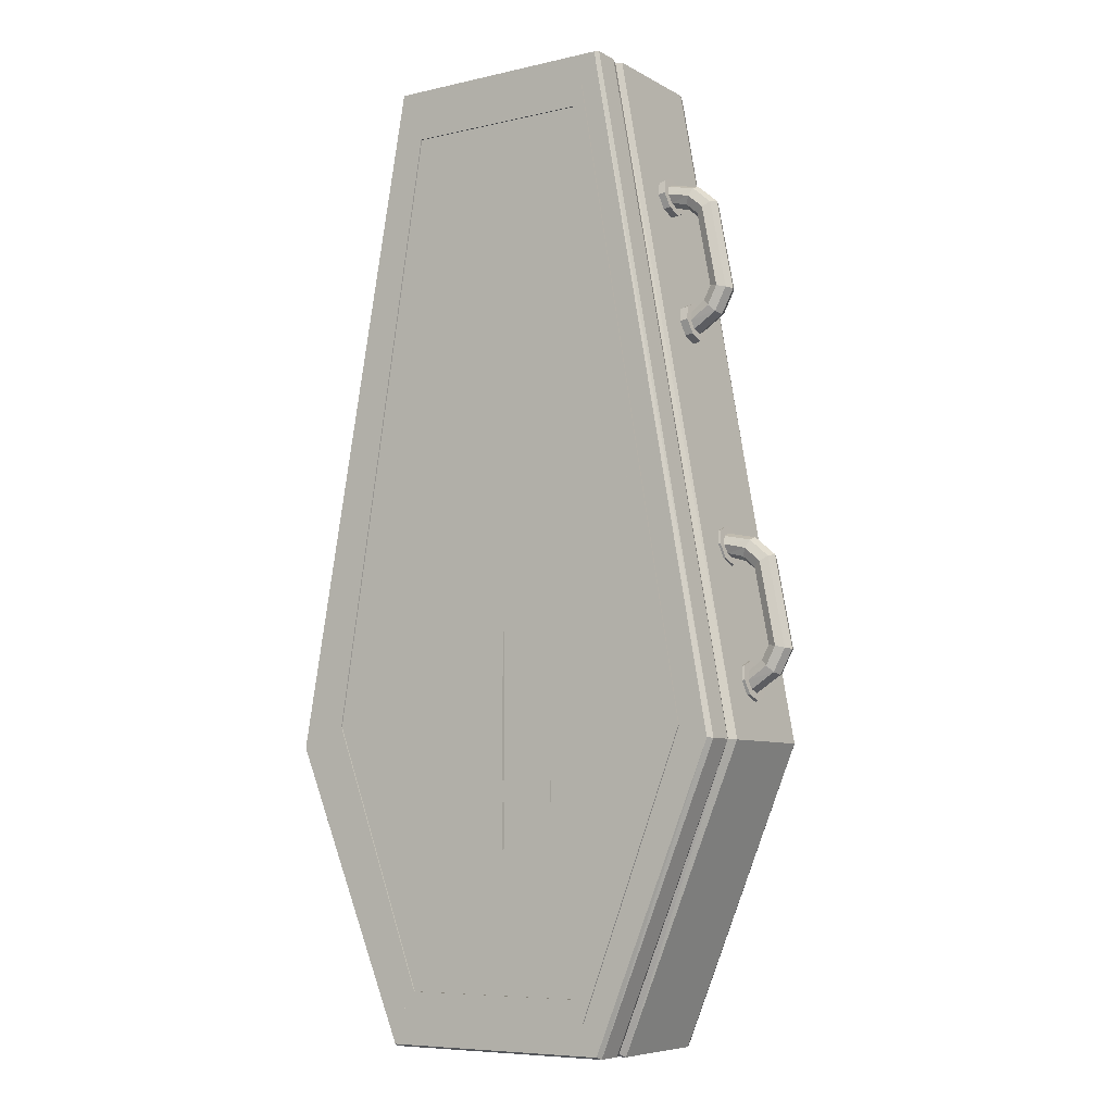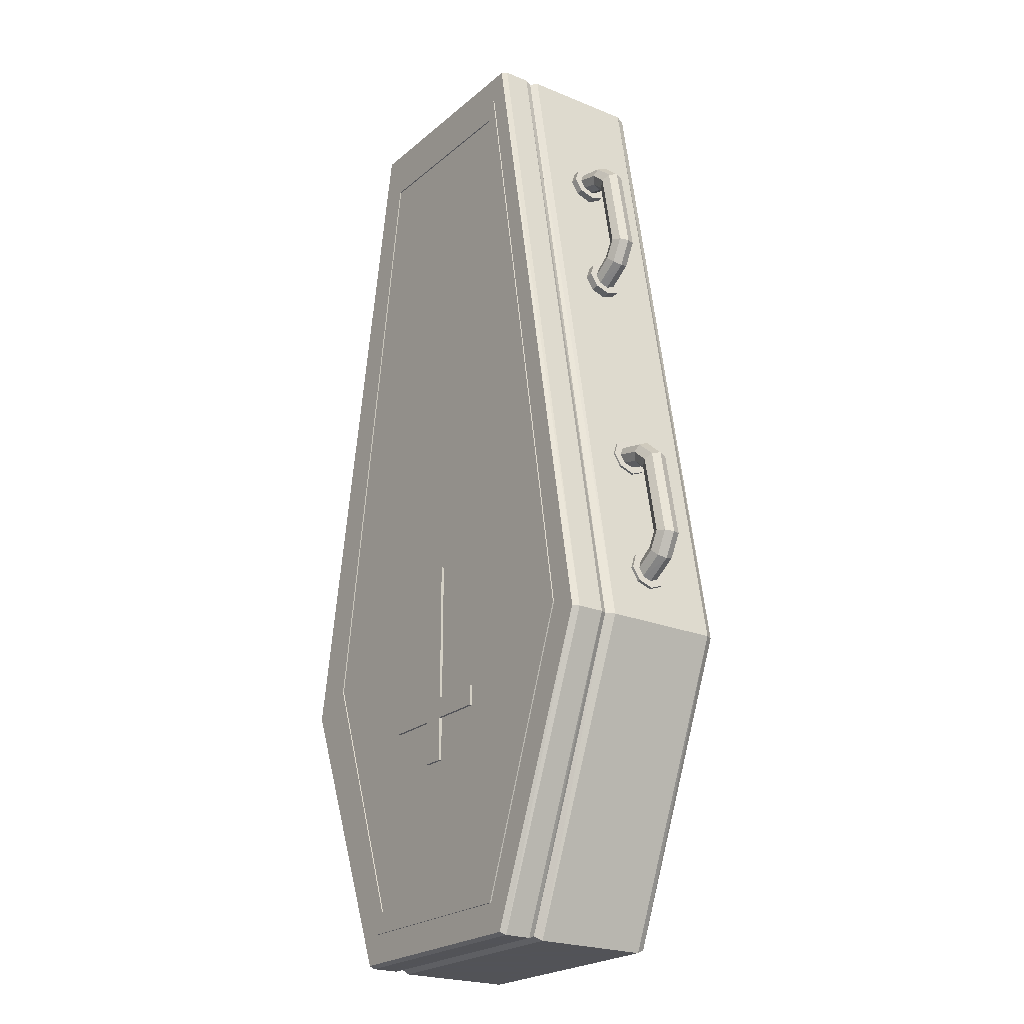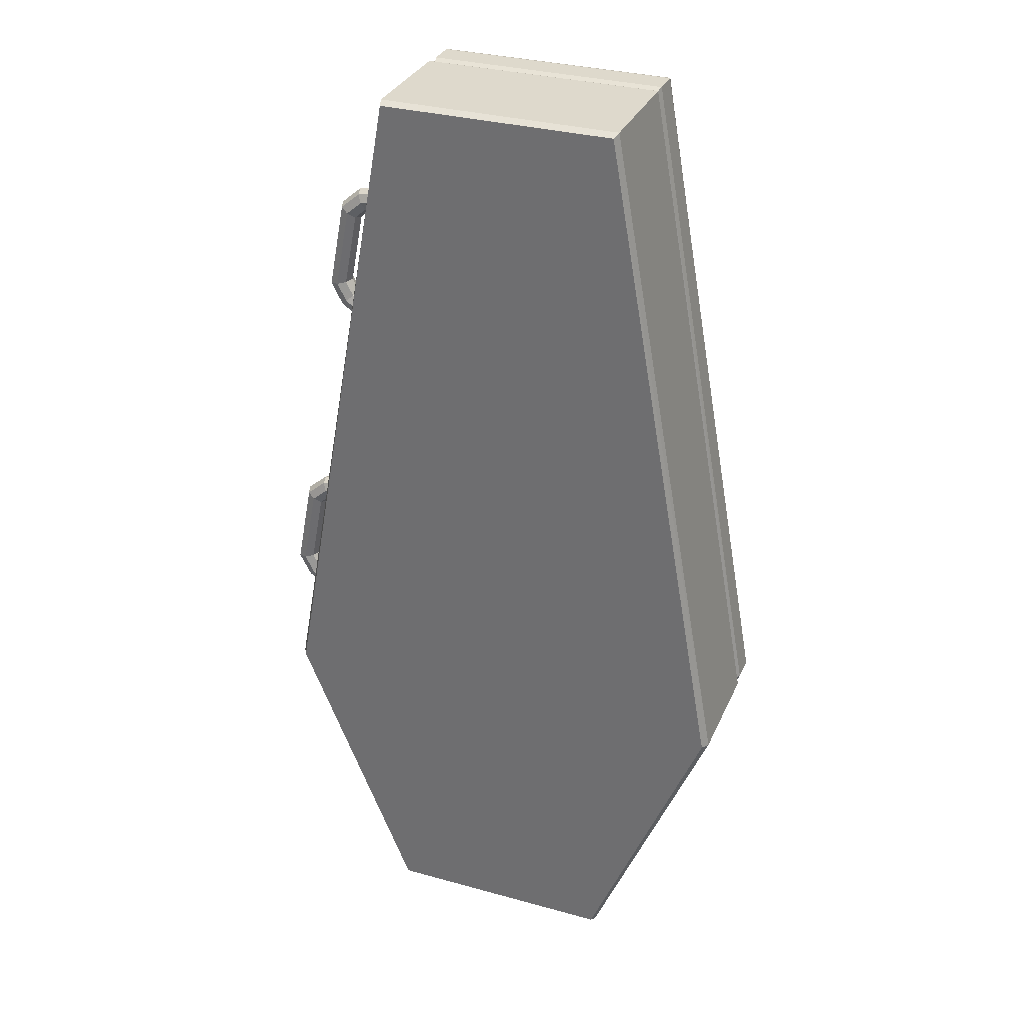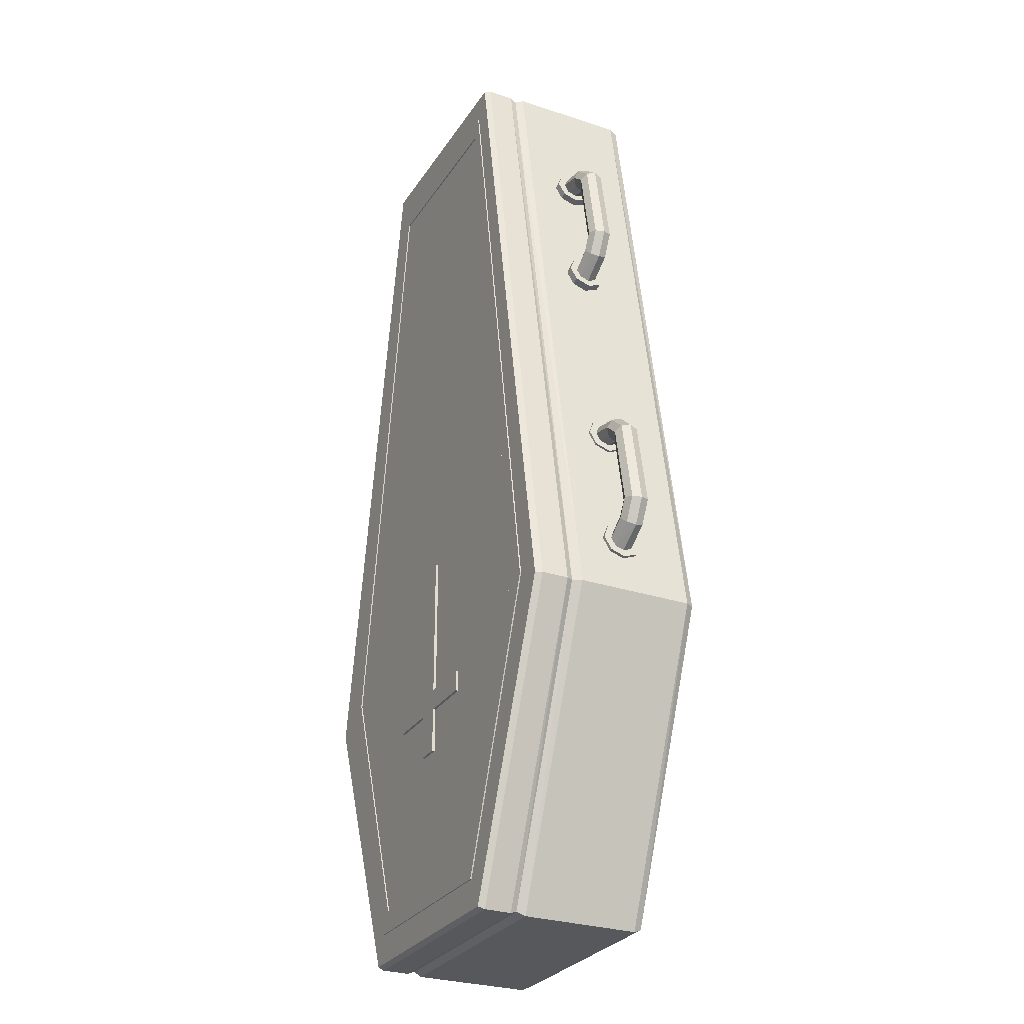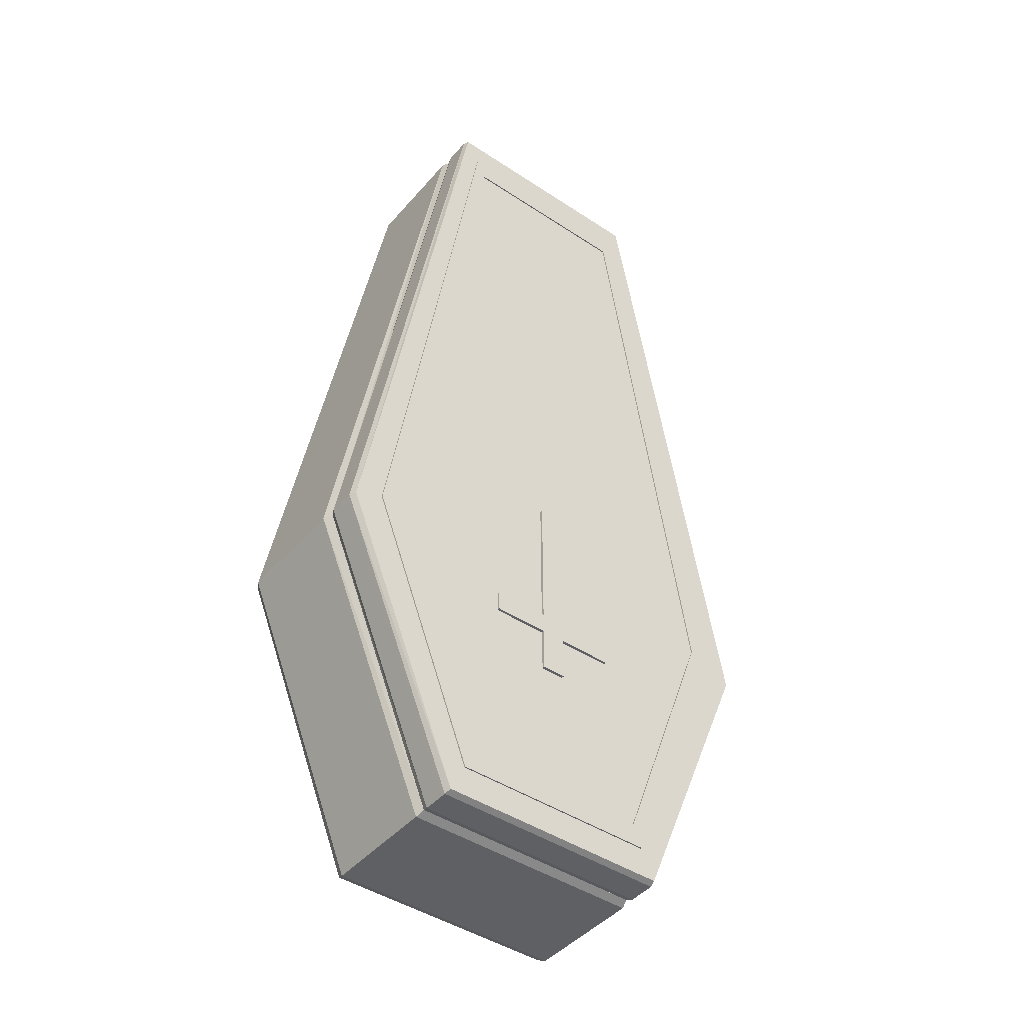
<metadata>
{"format":"obj","ext":"obj","renderer":"f3d","projection":"perspective","resolution":1024,"background":"white","views":[{"elev":-7.3,"azim":-146.7,"up":"+Z"},{"elev":-22.5,"azim":-125.3,"up":"+Z"},{"elev":32.1,"azim":21.2,"up":"+Z"},{"elev":-28.3,"azim":-116.5,"up":"+Z"},{"elev":-44.3,"azim":142.3,"up":"+Z"}]}
</metadata>
<code>
v -0.03687 0.5217 0.3295
v 0.03687 0.5217 0.3295
v -0.03687 0.5217 -0.315
v 0.03687 0.5217 -0.315
v -0.03687 0.5217 -0.1767
v 0.03687 0.5217 -0.1767
v -0.03687 0.5217 -0.1122
v 0.03687 0.5217 -0.1122
v -0.2052 0.5217 -0.1122
v -0.2052 0.5217 -0.1767
v 0.2052 0.5217 -0.1122
v 0.2052 0.5217 -0.1767
v -0.03687 0.5399 -0.1767
v 0.03687 0.5399 -0.1767
v 0.03687 0.5399 -0.315
v -0.03687 0.5399 -0.315
v -0.03687 0.5399 -0.1122
v 0.03687 0.5399 -0.1122
v -0.03687 0.5399 0.3295
v 0.03687 0.5399 0.3295
v -0.2052 0.5399 -0.1767
v -0.2052 0.5399 -0.1122
v 0.2052 0.5399 -0.1122
v 0.2052 0.5399 -0.1767
f 13 14 15 16
f 17 18 14 13
f 19 20 18 17
f 17 13 21 22
f 14 18 23 24
f 6 4 15 14
f 4 3 16 15
f 3 5 13 16
f 1 2 20 19
f 2 8 18 20
f 7 1 19 17
f 5 10 21 13
f 10 9 22 21
f 9 7 17 22
f 8 11 23 18
f 11 12 24 23
f 12 6 14 24
v -0.3583 -0 2.066
v 0.3583 -0 2.066
v -0.3583 0 -0.8967
v 0.3583 0 -0.8967
v 0.725 0 0
v -0.725 0 0
v -0.725 0.4094 -0
v -0.3583 0.4094 -0.8967
v 0.3583 0.4094 -0.8967
v 0.725 0.4094 -0
v 0.3583 0.4094 2.066
v -0.3583 0.4094 2.066
v -0.3164 0.04731 2.016
v -0.6641 0.05233 0.006497
v 0.6641 0.05233 0.006497
v 0.3164 0.04731 2.016
v -0.3224 0.04839 -0.8432
v 0.3224 0.04839 -0.8432
v 0.3187 0.4094 2.018
v -0.3187 0.4094 2.018
v 0.648 0.4094 0.008208
v -0.648 0.4094 0.008208
v 0.321 0.4094 -0.8411
v -0.321 0.4094 -0.8411
v -0.3663 0.02585 2.075
v 0.3663 0.02585 2.075
v 0.3663 0.3836 2.075
v -0.3663 0.3836 2.075
v 0.7405 0.02585 -0.001648
v 0.7405 0.3836 -0.001648
v -0.7405 0.02585 -0.001648
v -0.7405 0.3836 -0.001648
v 0.3658 0.02585 -0.9078
v 0.3658 0.3836 -0.9078
v -0.3658 0.02585 -0.9078
v -0.3658 0.3836 -0.9078
f 37 40 39 38
f 38 39 42 41
f 37 44 43 40
f 40 43 45 39
f 38 46 44 37
f 39 45 47 42
f 42 47 48 41
f 41 48 46 38
f 25 30 29 26
f 30 27 28 29
f 49 50 51 52
f 50 53 54 51
f 55 49 52 56
f 53 57 58 54
f 57 59 60 58
f 59 55 56 60
f 35 43 44 36
f 34 45 43 35
f 36 44 46 31
f 33 47 45 34
f 32 48 47 33
f 31 46 48 32
f 25 26 50 49
f 35 36 52 51
f 26 29 53 50
f 34 35 51 54
f 30 25 49 55
f 36 31 56 52
f 29 28 57 53
f 33 34 54 58
f 28 27 59 57
f 32 33 58 60
f 27 30 55 59
f 31 32 60 56
v -0.3583 0.5314 2.066
v 0.3583 0.5314 2.066
v 0.725 0.5314 -0
v -0.725 0.5314 -0
v 0.3583 0.5314 -0.8967
v -0.3583 0.5314 -0.8967
v -0.3143 0.5314 1.974
v 0.3143 0.5314 1.974
v 0.6358 0.5314 0.03604
v -0.6358 0.5314 0.03604
v 0.3143 0.5314 -0.8053
v -0.3143 0.5314 -0.8053
v -0.2863 0.5314 1.907
v 0.2863 0.5314 1.907
v 0.5794 0.5314 0.06254
v -0.5794 0.5314 0.06254
v 0.2863 0.5314 -0.7382
v -0.2863 0.5314 -0.7382
v -0.3583 0.4094 -0.8967
v -0.725 0.4094 -0
v 0.3583 0.4094 -0.8967
v 0.725 0.4094 -0
v 0.3583 0.4094 2.066
v -0.3583 0.4094 2.066
v -0.3143 0.5353 1.974
v 0.3143 0.5353 1.974
v 0.2863 0.5353 1.907
v -0.2863 0.5353 1.907
v 0.6358 0.5353 0.03604
v 0.5794 0.5353 0.06254
v -0.6358 0.5353 0.03604
v -0.5794 0.5353 0.06254
v 0.3143 0.5353 -0.8053
v 0.2863 0.5353 -0.7382
v -0.3143 0.5353 -0.8053
v -0.2863 0.5353 -0.7382
v -0.303 0.5129 1.927
v 0.303 0.5129 1.927
v 0.6031 0.5108 0.06024
v -0.6031 0.5108 0.06024
v 0.3008 0.5125 -0.7589
v -0.3008 0.5125 -0.7589
v -0.6948 0.4094 0.003218
v -0.3437 0.4094 -0.8749
v -0.7011 0.5109 0.002547
v -0.3443 0.5125 -0.8757
v 0.3437 0.4094 -0.8749
v 0.3443 0.5125 -0.8757
v 0.6948 0.4094 0.003218
v 0.7011 0.5109 0.002547
v 0.3428 0.4094 2.047
v 0.3419 0.5129 2.046
v -0.3428 0.4094 2.047
v -0.3419 0.5129 2.046
v 0.3047 0.5035 1.963
v -0.3047 0.5035 1.963
v 0.6158 0.5071 0.03806
v -0.6158 0.5071 0.03806
v 0.3051 0.5043 -0.792
v -0.3051 0.5043 -0.792
v -0.2977 0.5168 1.955
v 0.2977 0.5168 1.955
v 0.2959 0.5074 1.918
v -0.2959 0.5074 1.918
v 0.612 0.5147 0.03844
v 0.5995 0.5111 0.06059
v -0.612 0.5147 0.03844
v -0.5995 0.5111 0.06059
v 0.2999 0.5164 -0.7845
v 0.2955 0.5081 -0.7514
v -0.2999 0.5164 -0.7845
v -0.2955 0.5081 -0.7514
v -0.7351 0.4293 -0.001074
v -0.3632 0.4293 -0.9039
v -0.7351 0.5116 -0.001074
v -0.3632 0.5116 -0.9039
v 0.3632 0.4293 -0.9039
v 0.3632 0.5116 -0.9039
v 0.7351 0.4293 -0.001074
v 0.7351 0.5116 -0.001074
v 0.3635 0.4293 2.072
v 0.3635 0.5116 2.072
v -0.3635 0.4293 2.072
v -0.3635 0.5116 2.072
f 97 100 99 98
f 100 102 101 99
f 104 106 105 103
f 107 108 106 104
f 109 110 108 107
f 111 112 110 109
f 113 114 112 111
f 103 105 114 113
f 114 116 115 112
f 112 115 117 110
f 105 118 116 114
f 110 117 119 108
f 108 119 120 106
f 106 120 118 105
f 121 124 123 122
f 122 123 126 125
f 127 128 124 121
f 125 126 130 129
f 129 130 132 131
f 131 132 128 127
f 116 121 122 115
f 98 123 124 97
f 115 122 125 117
f 99 126 123 98
f 118 127 121 116
f 97 124 128 100
f 117 125 129 119
f 101 130 126 99
f 119 129 131 120
f 102 132 130 101
f 120 131 127 118
f 100 128 132 102
f 73 74 75 76
f 76 75 77 78
f 134 133 135 136
f 137 134 136 138
f 139 137 138 140
f 141 139 140 142
f 143 141 142 144
f 133 143 144 135
f 61 62 68 67
f 62 63 69 68
f 64 61 67 70
f 63 65 71 69
f 65 66 72 71
f 66 64 70 72
f 85 86 87 88
f 86 89 90 87
f 91 85 88 92
f 89 93 94 90
f 93 95 96 94
f 95 91 92 96
f 67 68 86 85
f 74 73 88 87
f 68 69 89 86
f 75 74 87 90
f 70 67 85 91
f 73 76 92 88
f 69 71 93 89
f 77 75 90 94
f 71 72 95 93
f 78 77 94 96
f 72 70 91 95
f 76 78 96 92
f 79 104 103 80
f 81 107 104 79
f 82 109 107 81
f 83 111 109 82
f 84 113 111 83
f 80 103 113 84
f 79 80 133 134
f 64 66 136 135
f 81 79 134 137
f 66 65 138 136
f 82 81 137 139
f 65 63 140 138
f 83 82 139 141
f 63 62 142 140
f 84 83 141 143
f 62 61 144 142
f 80 84 143 133
f 61 64 135 144
v -0.6869 0.275 0.1255
v -0.6902 0.2318 0.108
v -0.6869 0.1885 0.1255
v -0.6789 0.1706 0.168
v -0.671 0.1885 0.2105
v -0.6677 0.2318 0.2281
v -0.671 0.275 0.2105
v -0.6789 0.2929 0.168
v -0.726 0.275 0.1329
v -0.7293 0.2318 0.1153
v -0.726 0.1885 0.1329
v -0.7181 0.1706 0.1754
v -0.7101 0.1885 0.2178
v -0.7068 0.2318 0.2354
v -0.7101 0.275 0.2178
v -0.7181 0.2929 0.1754
v -0.723 0.2584 0.1492
v -0.725 0.2318 0.1384
v -0.723 0.2051 0.1492
v -0.7181 0.1941 0.1754
v -0.7132 0.2051 0.2015
v -0.7111 0.2318 0.2123
v -0.7132 0.2584 0.2015
v -0.7181 0.2694 0.1754
v -0.795 0.2584 0.1961
v -0.8028 0.2318 0.1884
v -0.795 0.2051 0.1961
v -0.776 0.1941 0.2148
v -0.757 0.2051 0.2334
v -0.7492 0.2318 0.2411
v -0.757 0.2584 0.2334
v -0.776 0.2694 0.2148
v -0.8318 0.2584 0.2657
v -0.8426 0.2318 0.2634
v -0.8318 0.2051 0.2657
v -0.8057 0.1941 0.2711
v -0.7797 0.2051 0.2765
v -0.7689 0.2318 0.2788
v -0.7797 0.2584 0.2765
v -0.8057 0.2694 0.2711
v -0.5953 0.275 0.6144
v -0.592 0.2318 0.6319
v -0.5953 0.1885 0.6144
v -0.6033 0.1706 0.572
v -0.6112 0.1885 0.5296
v -0.6145 0.2318 0.512
v -0.6112 0.275 0.5296
v -0.6033 0.2929 0.572
v -0.6345 0.275 0.6217
v -0.6312 0.2318 0.6393
v -0.6345 0.1885 0.6217
v -0.6424 0.1706 0.5793
v -0.6503 0.1885 0.5369
v -0.6536 0.2318 0.5194
v -0.6503 0.275 0.5369
v -0.6424 0.2929 0.5793
v -0.6375 0.2584 0.6054
v -0.6355 0.2318 0.6162
v -0.6375 0.2051 0.6054
v -0.6424 0.1941 0.5793
v -0.6473 0.2051 0.5532
v -0.6493 0.2318 0.5424
v -0.6473 0.2584 0.5532
v -0.6424 0.2694 0.5793
v -0.7216 0.2584 0.5878
v -0.7261 0.2318 0.5978
v -0.7216 0.2051 0.5878
v -0.7107 0.1941 0.5636
v -0.6997 0.2051 0.5394
v -0.6952 0.2318 0.5294
v -0.6997 0.2584 0.5394
v -0.7107 0.2694 0.5636
v -0.7811 0.2584 0.5364
v -0.7903 0.2318 0.5424
v -0.7811 0.2051 0.5364
v -0.7587 0.1941 0.5219
v -0.7364 0.2051 0.5075
v -0.7272 0.2318 0.5015
v -0.7364 0.2584 0.5075
v -0.7587 0.2694 0.5219
f 145 146 154 153
f 146 147 155 154
f 147 148 156 155
f 148 149 157 156
f 149 150 158 157
f 150 151 159 158
f 151 152 160 159
f 152 145 153 160
f 153 154 162 161
f 154 155 163 162
f 155 156 164 163
f 156 157 165 164
f 157 158 166 165
f 158 159 167 166
f 159 160 168 167
f 160 153 161 168
f 161 162 170 169
f 162 163 171 170
f 163 164 172 171
f 164 165 173 172
f 165 166 174 173
f 166 167 175 174
f 167 168 176 175
f 168 161 169 176
f 169 170 178 177
f 170 171 179 178
f 171 172 180 179
f 172 173 181 180
f 173 174 182 181
f 174 175 183 182
f 175 176 184 183
f 176 169 177 184
f 185 193 194 186
f 186 194 195 187
f 187 195 196 188
f 188 196 197 189
f 189 197 198 190
f 190 198 199 191
f 191 199 200 192
f 192 200 193 185
f 193 201 202 194
f 194 202 203 195
f 195 203 204 196
f 196 204 205 197
f 197 205 206 198
f 198 206 207 199
f 199 207 208 200
f 200 208 201 193
f 201 209 210 202
f 202 210 211 203
f 203 211 212 204
f 204 212 213 205
f 205 213 214 206
f 206 214 215 207
f 207 215 216 208
f 208 216 209 201
f 209 217 218 210
f 210 218 219 211
f 211 219 220 212
f 212 220 221 213
f 213 221 222 214
f 214 222 223 215
f 215 223 224 216
f 216 224 217 209
f 178 218 217 177
f 179 219 218 178
f 180 220 219 179
f 181 221 220 180
f 182 222 221 181
f 183 223 222 182
f 184 224 223 183
f 177 217 224 184
v -0.5054 0.275 1.219
v -0.5087 0.2318 1.202
v -0.5054 0.1885 1.219
v -0.4974 0.1706 1.262
v -0.4895 0.1885 1.304
v -0.4862 0.2318 1.322
v -0.4895 0.275 1.304
v -0.4974 0.2929 1.262
v -0.5445 0.275 1.227
v -0.5478 0.2318 1.209
v -0.5445 0.1885 1.227
v -0.5366 0.1706 1.269
v -0.5286 0.1885 1.311
v -0.5253 0.2318 1.329
v -0.5286 0.275 1.311
v -0.5366 0.2929 1.269
v -0.5415 0.2584 1.243
v -0.5435 0.2318 1.232
v -0.5415 0.2051 1.243
v -0.5366 0.1941 1.269
v -0.5317 0.2051 1.295
v -0.5296 0.2318 1.306
v -0.5317 0.2584 1.295
v -0.5366 0.2694 1.269
v -0.6135 0.2584 1.29
v -0.6213 0.2318 1.282
v -0.6135 0.2051 1.29
v -0.5945 0.1941 1.308
v -0.5755 0.2051 1.327
v -0.5677 0.2318 1.335
v -0.5755 0.2584 1.327
v -0.5945 0.2694 1.308
v -0.6503 0.2584 1.359
v -0.6611 0.2318 1.357
v -0.6503 0.2051 1.359
v -0.6242 0.1941 1.365
v -0.5982 0.2051 1.37
v -0.5874 0.2318 1.372
v -0.5982 0.2584 1.37
v -0.6242 0.2694 1.365
v -0.4138 0.275 1.708
v -0.4105 0.2318 1.726
v -0.4138 0.1885 1.708
v -0.4218 0.1706 1.666
v -0.4297 0.1885 1.623
v -0.433 0.2318 1.606
v -0.4297 0.275 1.623
v -0.4218 0.2929 1.666
v -0.453 0.275 1.715
v -0.4497 0.2318 1.733
v -0.453 0.1885 1.715
v -0.4609 0.1706 1.673
v -0.4688 0.1885 1.631
v -0.4721 0.2318 1.613
v -0.4688 0.275 1.631
v -0.4609 0.2929 1.673
v -0.456 0.2584 1.699
v -0.454 0.2318 1.71
v -0.456 0.2051 1.699
v -0.4609 0.1941 1.673
v -0.4658 0.2051 1.647
v -0.4678 0.2318 1.636
v -0.4658 0.2584 1.647
v -0.4609 0.2694 1.673
v -0.5401 0.2584 1.681
v -0.5446 0.2318 1.692
v -0.5401 0.2051 1.681
v -0.5292 0.1941 1.657
v -0.5182 0.2051 1.633
v -0.5137 0.2318 1.623
v -0.5182 0.2584 1.633
v -0.5292 0.2694 1.657
v -0.5996 0.2584 1.63
v -0.6088 0.2318 1.636
v -0.5996 0.2051 1.63
v -0.5772 0.1941 1.616
v -0.5549 0.2051 1.601
v -0.5457 0.2318 1.595
v -0.5549 0.2584 1.601
v -0.5772 0.2694 1.616
f 225 226 234 233
f 226 227 235 234
f 227 228 236 235
f 228 229 237 236
f 229 230 238 237
f 230 231 239 238
f 231 232 240 239
f 232 225 233 240
f 233 234 242 241
f 234 235 243 242
f 235 236 244 243
f 236 237 245 244
f 237 238 246 245
f 238 239 247 246
f 239 240 248 247
f 240 233 241 248
f 241 242 250 249
f 242 243 251 250
f 243 244 252 251
f 244 245 253 252
f 245 246 254 253
f 246 247 255 254
f 247 248 256 255
f 248 241 249 256
f 249 250 258 257
f 250 251 259 258
f 251 252 260 259
f 252 253 261 260
f 253 254 262 261
f 254 255 263 262
f 255 256 264 263
f 256 249 257 264
f 265 273 274 266
f 266 274 275 267
f 267 275 276 268
f 268 276 277 269
f 269 277 278 270
f 270 278 279 271
f 271 279 280 272
f 272 280 273 265
f 273 281 282 274
f 274 282 283 275
f 275 283 284 276
f 276 284 285 277
f 277 285 286 278
f 278 286 287 279
f 279 287 288 280
f 280 288 281 273
f 281 289 290 282
f 282 290 291 283
f 283 291 292 284
f 284 292 293 285
f 285 293 294 286
f 286 294 295 287
f 287 295 296 288
f 288 296 289 281
f 289 297 298 290
f 290 298 299 291
f 291 299 300 292
f 292 300 301 293
f 293 301 302 294
f 294 302 303 295
f 295 303 304 296
f 296 304 297 289
f 258 298 297 257
f 259 299 298 258
f 260 300 299 259
f 261 301 300 260
f 262 302 301 261
f 263 303 302 262
f 264 304 303 263
f 257 297 304 264

</code>
